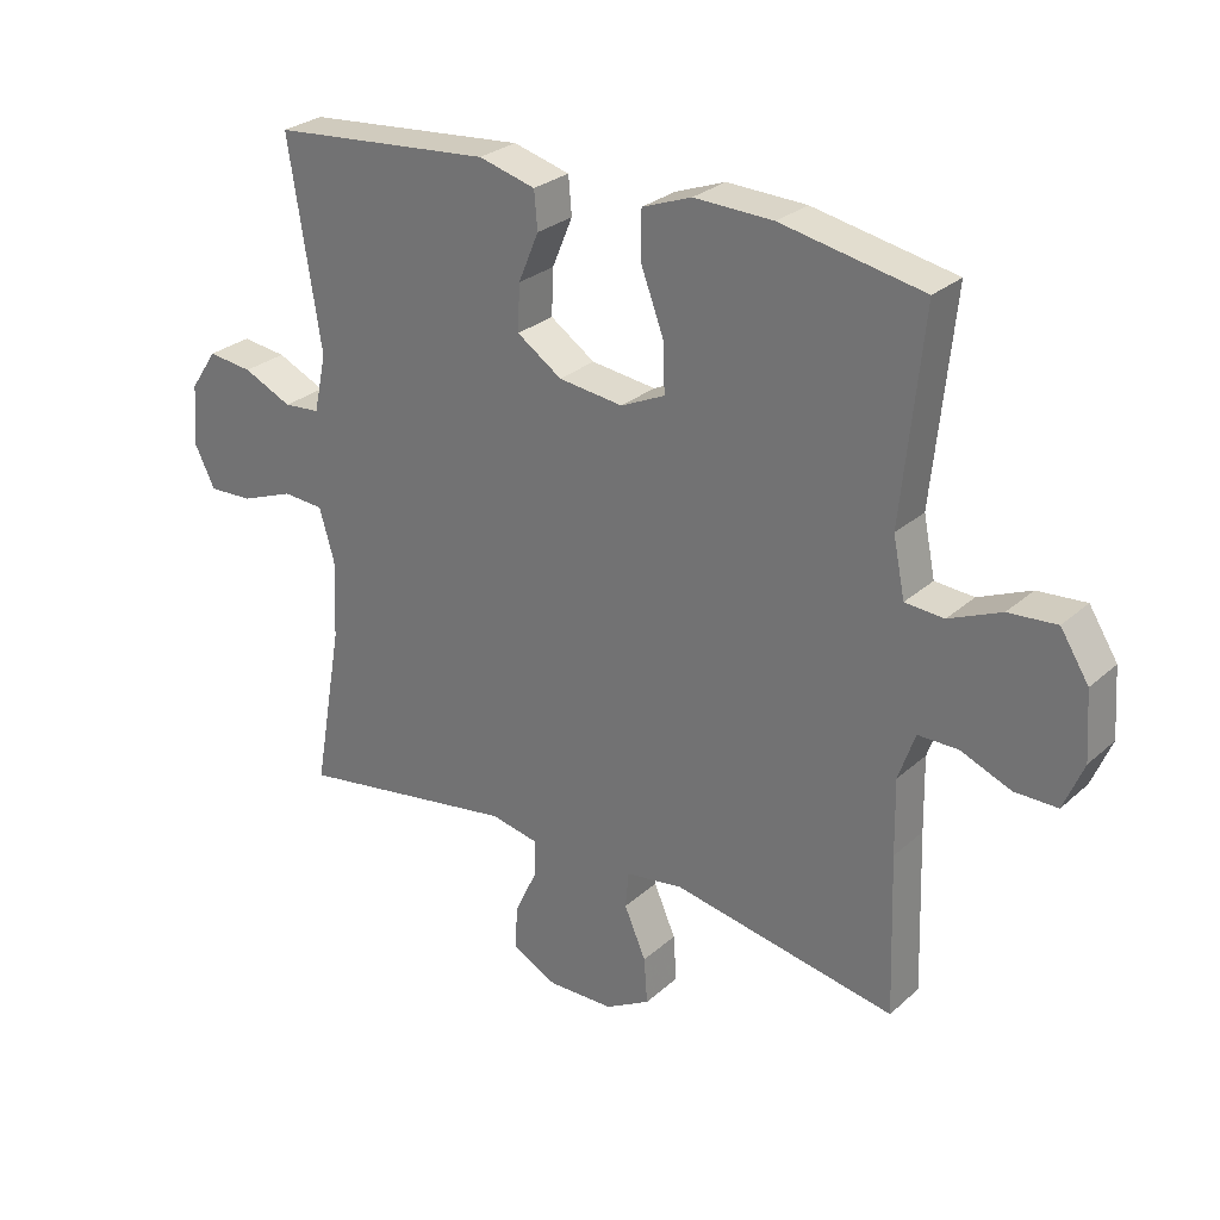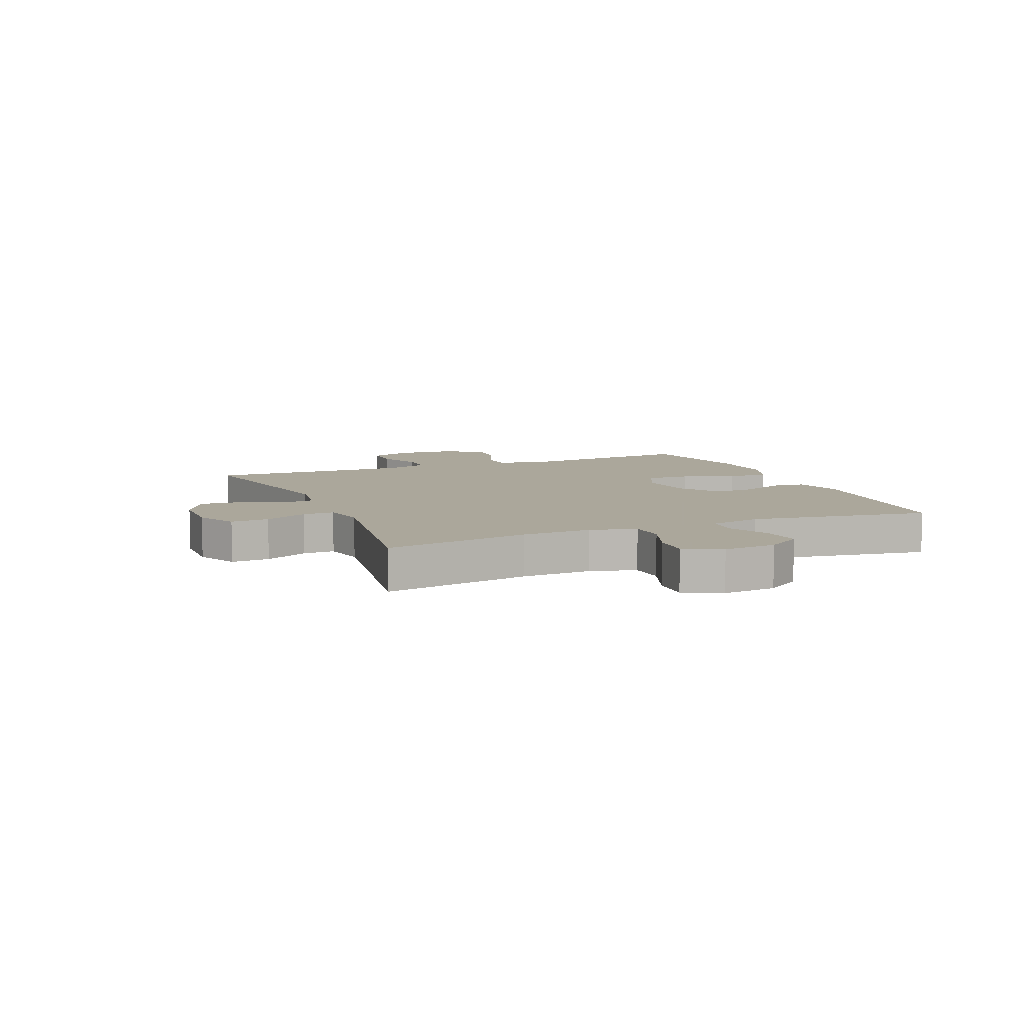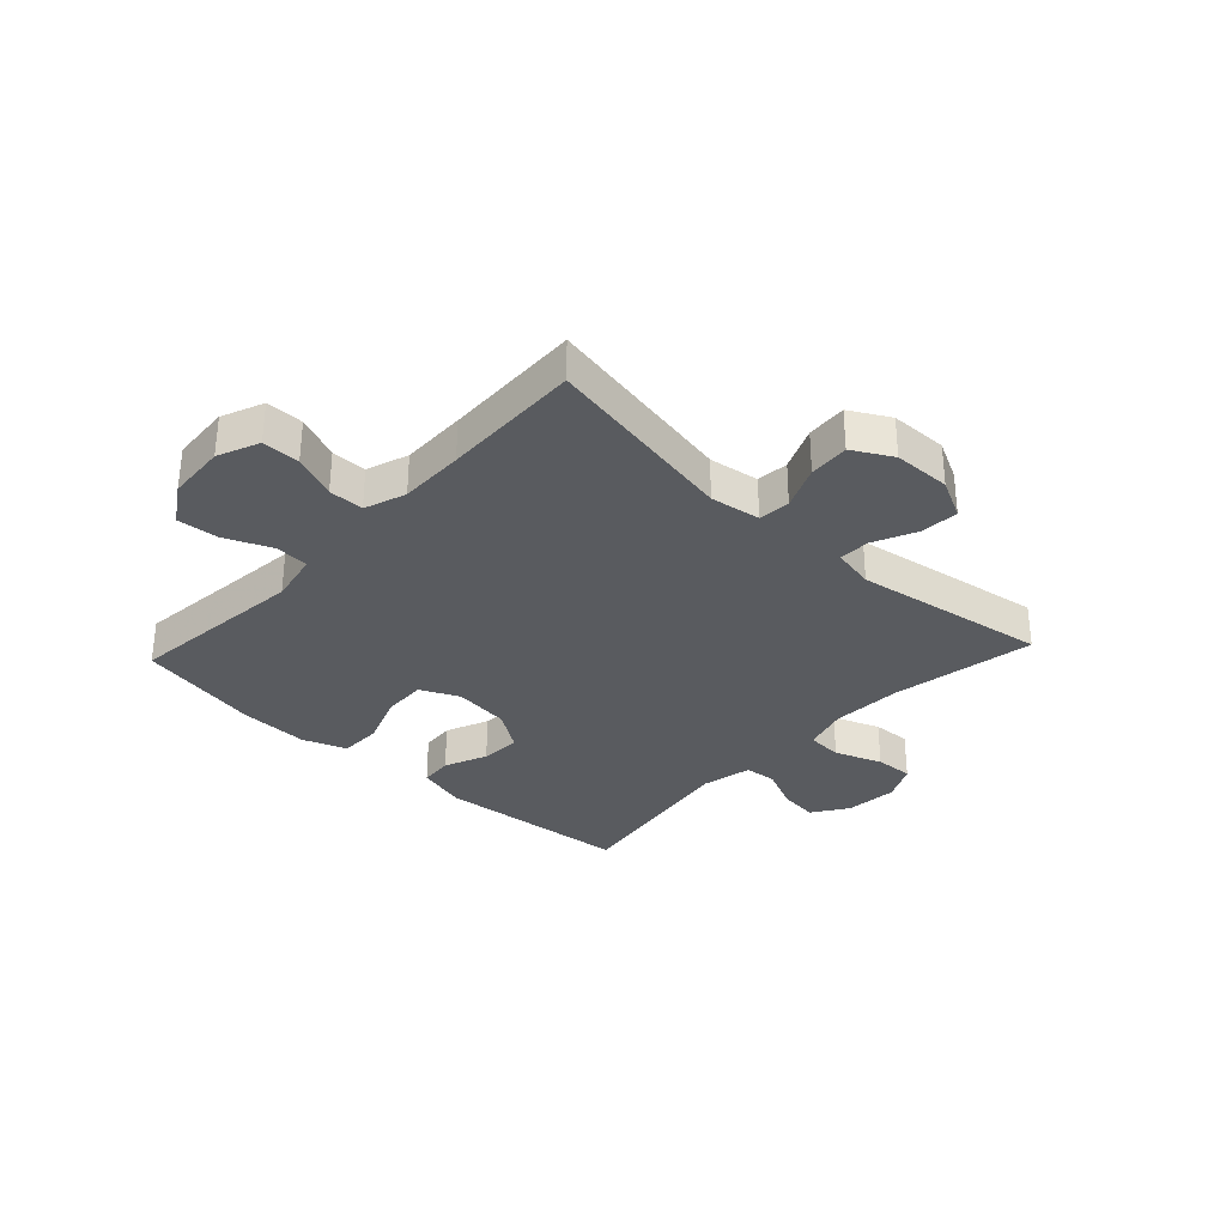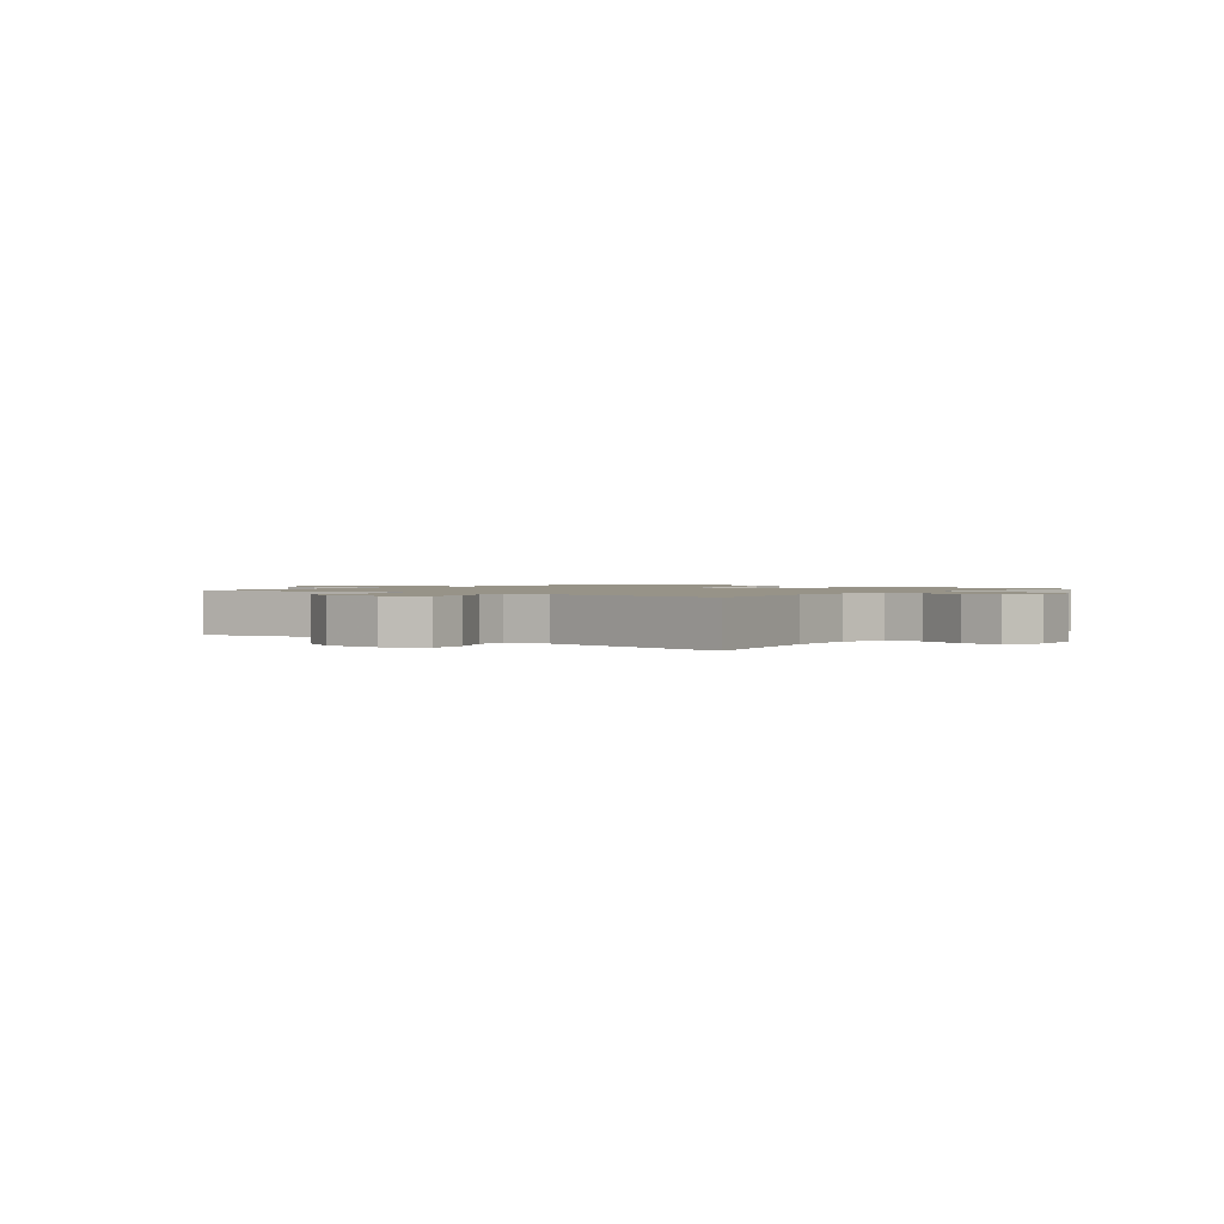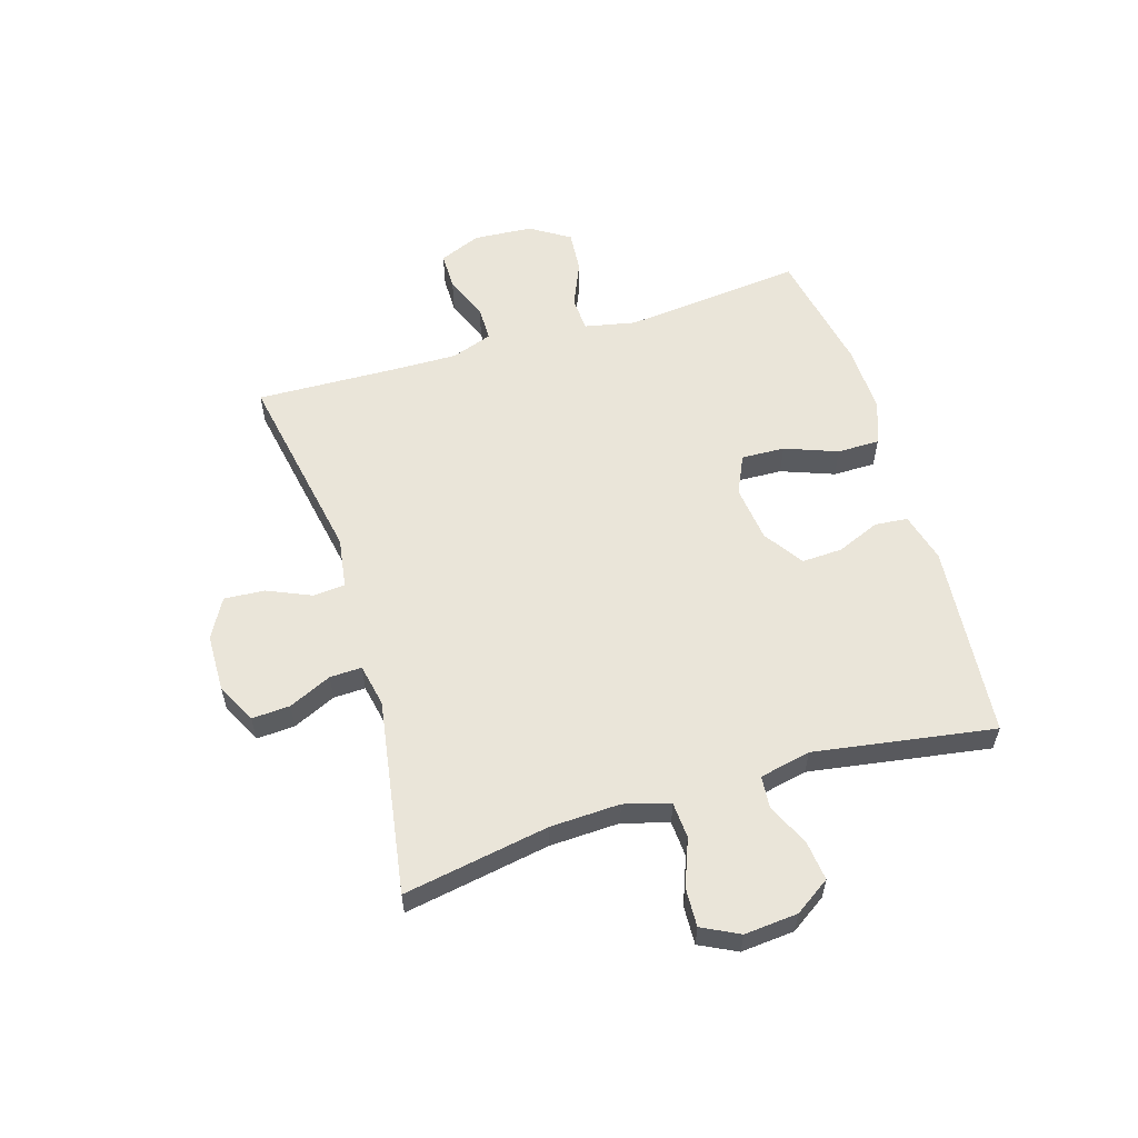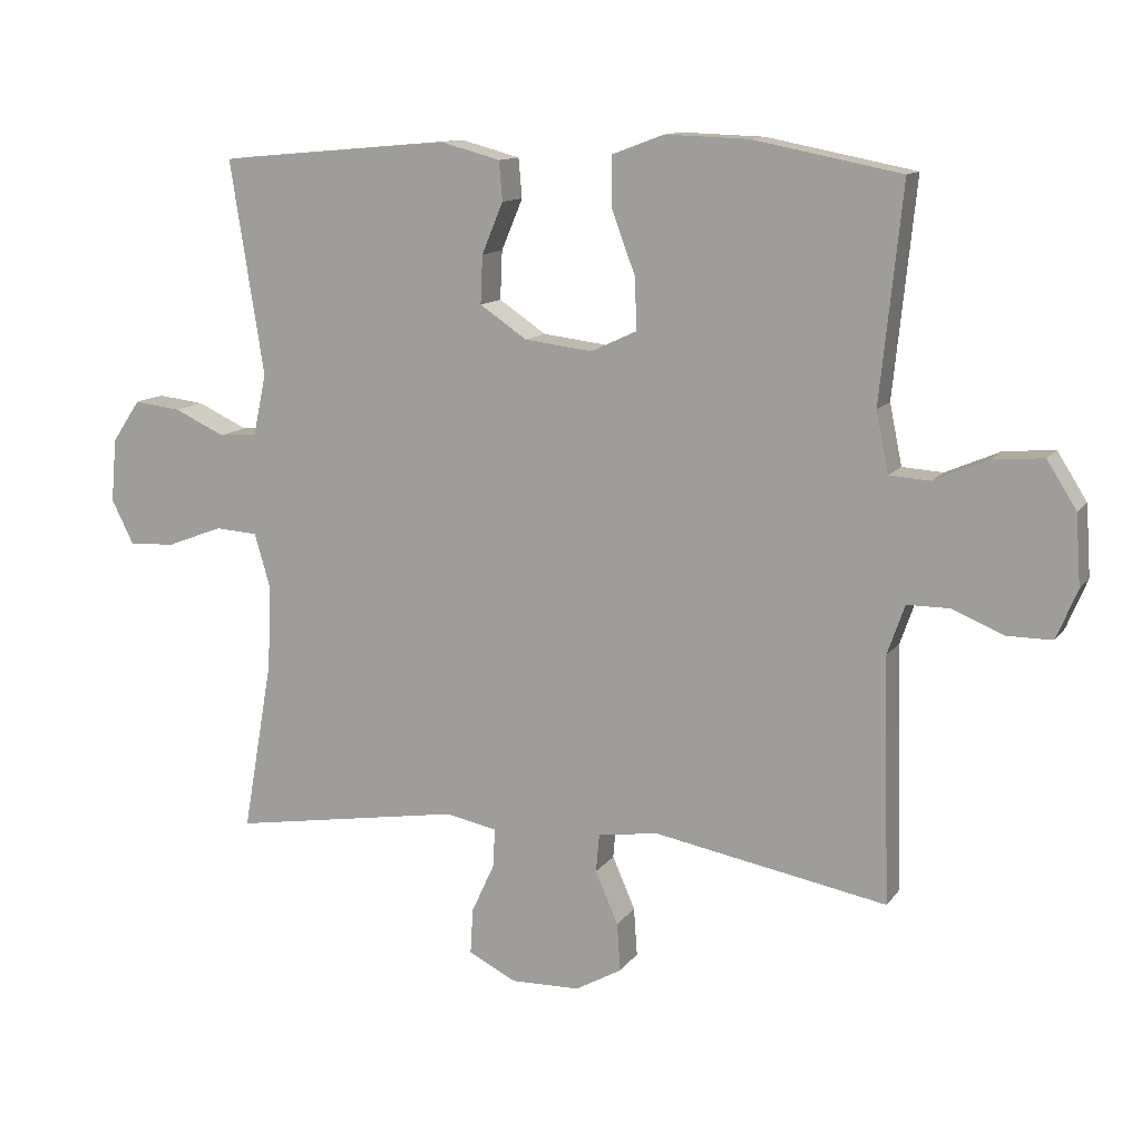
<metadata>
{"format":"obj","ext":"obj","renderer":"f3d","projection":"perspective","resolution":1024,"background":"white","views":[{"elev":27.7,"azim":37.1,"up":"+Z"},{"elev":8.2,"azim":-112.7,"up":"+Y"},{"elev":-32.3,"azim":137.0,"up":"+Y"},{"elev":1.4,"azim":-142.1,"up":"+Y"},{"elev":57.8,"azim":-106.9,"up":"+Y"},{"elev":12.1,"azim":21.7,"up":"+Z"}]}
</metadata>
<code>
v -0.5 0.07 -0.5
v -0.456 0.07 -0.249
v -0.451 0.07 -0.128
v -0.474 0.07 -0.049
v -0.536 0.07 -0.045
v -0.617 0.07 -0.076
v -0.684 0.07 -0.079
v -0.716 0.07 -0.015
v -0.708 0.07 0.077
v -0.667 0.07 0.138
v -0.599 0.07 0.13
v -0.525 0.07 0.096
v -0.47 0.07 0.101
v -0.451 0.07 0.189
v -0.5 0.07 0.5
v -0.163 0.07 0.53
v -0.077 0.07 0.507
v -0.072 0.07 0.45
v -0.103 0.07 0.376
v -0.106 0.07 0.306
v -0.038 0.07 0.26
v 0.06 0.07 0.248
v 0.127 0.07 0.279
v 0.124 0.07 0.354
v 0.09 0.07 0.445
v 0.09 0.07 0.518
v 0.165 0.07 0.546
v 0.285 0.07 0.542
v 0.5 0.07 0.5
v 0.468 0.07 0.19
v 0.486 0.07 0.102
v 0.545 0.07 0.098
v 0.624 0.07 0.132
v 0.697 0.07 0.138
v 0.74 0.07 0.07
v 0.747 0.07 -0.032
v 0.717 0.07 -0.104
v 0.652 0.07 -0.104
v 0.576 0.07 -0.073
v 0.515 0.07 -0.073
v 0.49 0.07 -0.145
v 0.492 0.07 -0.258
v 0.5 0.07 -0.5
v 0.161 0.07 -0.437
v 0.074 0.07 -0.45
v 0.069 0.07 -0.505
v 0.102 0.07 -0.581
v 0.107 0.07 -0.651
v 0.039 0.07 -0.689
v -0.061 0.07 -0.691
v -0.13 0.07 -0.656
v -0.126 0.07 -0.59
v -0.092 0.07 -0.516
v -0.09 0.07 -0.461
v -0.164 0.07 -0.446
v -0.5 0 -0.5
v -0.456 0 -0.249
v -0.451 0 -0.128
v -0.474 0 -0.049
v -0.536 0 -0.045
v -0.617 0 -0.076
v -0.684 0 -0.079
v -0.716 0 -0.015
v -0.708 0 0.077
v -0.667 0 0.138
v -0.599 0 0.13
v -0.525 0 0.096
v -0.47 0 0.101
v -0.451 0 0.189
v -0.5 0 0.5
v -0.163 0 0.53
v -0.077 0 0.507
v -0.072 0 0.45
v -0.103 0 0.376
v -0.106 0 0.306
v -0.038 0 0.26
v 0.06 0 0.248
v 0.127 0 0.279
v 0.124 0 0.354
v 0.09 0 0.445
v 0.09 0 0.518
v 0.165 0 0.546
v 0.285 0 0.542
v 0.5 0 0.5
v 0.468 0 0.19
v 0.486 0 0.102
v 0.545 0 0.098
v 0.624 0 0.132
v 0.697 0 0.138
v 0.74 0 0.07
v 0.747 0 -0.032
v 0.717 0 -0.104
v 0.652 0 -0.104
v 0.576 0 -0.073
v 0.515 0 -0.073
v 0.49 0 -0.145
v 0.492 0 -0.258
v 0.5 0 -0.5
v 0.161 0 -0.437
v 0.074 0 -0.45
v 0.069 0 -0.505
v 0.102 0 -0.581
v 0.107 0 -0.651
v 0.039 0 -0.689
v -0.061 0 -0.691
v -0.13 0 -0.656
v -0.126 0 -0.59
v -0.092 0 -0.516
v -0.09 0 -0.461
v -0.164 0 -0.446
f 50 51 52 53
f 50 53 54
f 49 50 54
f 46 47 48 49
f 45 46 49 54
f 44 45 54 55
f 42 43 44
f 41 42 44 55
f 36 37 38 39
f 36 39 40
f 35 36 40
f 32 33 34 35
f 31 32 35 40
f 30 31 40 41
f 28 29 30
f 24 25 26 27
f 23 24 27 28
f 16 17 18 19
f 14 15 16 19
f 13 14 19 20
f 9 10 11 12
f 9 12 13
f 8 9 13
f 5 6 7 8
f 4 5 8 13
f 3 4 13 20
f 41 55 1 2
f 23 28 30 41
f 22 23 41 2
f 21 22 2 3
f 3 20 21
f 108 107 106 105
f 109 108 105
f 109 105 104
f 104 103 102 101
f 109 104 101 100
f 110 109 100 99
f 99 98 97
f 110 99 97 96
f 94 93 92 91
f 95 94 91
f 95 91 90
f 90 89 88 87
f 95 90 87 86
f 96 95 86 85
f 85 84 83
f 82 81 80 79
f 83 82 79 78
f 74 73 72 71
f 74 71 70 69
f 75 74 69 68
f 67 66 65 64
f 68 67 64
f 68 64 63
f 63 62 61 60
f 68 63 60 59
f 75 68 59 58
f 57 56 110 96
f 96 85 83 78
f 57 96 78 77
f 58 57 77 76
f 76 75 58
f 1 56 57 2
f 2 57 58 3
f 3 58 59 4
f 4 59 60 5
f 5 60 61 6
f 6 61 62 7
f 7 62 63 8
f 8 63 64 9
f 9 64 65 10
f 10 65 66 11
f 11 66 67 12
f 12 67 68 13
f 13 68 69 14
f 14 69 70 15
f 15 70 71 16
f 16 71 72 17
f 17 72 73 18
f 18 73 74 19
f 19 74 75 20
f 20 75 76 21
f 21 76 77 22
f 22 77 78 23
f 23 78 79 24
f 24 79 80 25
f 25 80 81 26
f 26 81 82 27
f 27 82 83 28
f 28 83 84 29
f 29 84 85 30
f 30 85 86 31
f 31 86 87 32
f 32 87 88 33
f 33 88 89 34
f 34 89 90 35
f 35 90 91 36
f 36 91 92 37
f 37 92 93 38
f 38 93 94 39
f 39 94 95 40
f 40 95 96 41
f 41 96 97 42
f 42 97 98 43
f 43 98 99 44
f 44 99 100 45
f 45 100 101 46
f 46 101 102 47
f 47 102 103 48
f 48 103 104 49
f 49 104 105 50
f 50 105 106 51
f 51 106 107 52
f 52 107 108 53
f 53 108 109 54
f 54 109 110 55
f 55 110 56 1

</code>
